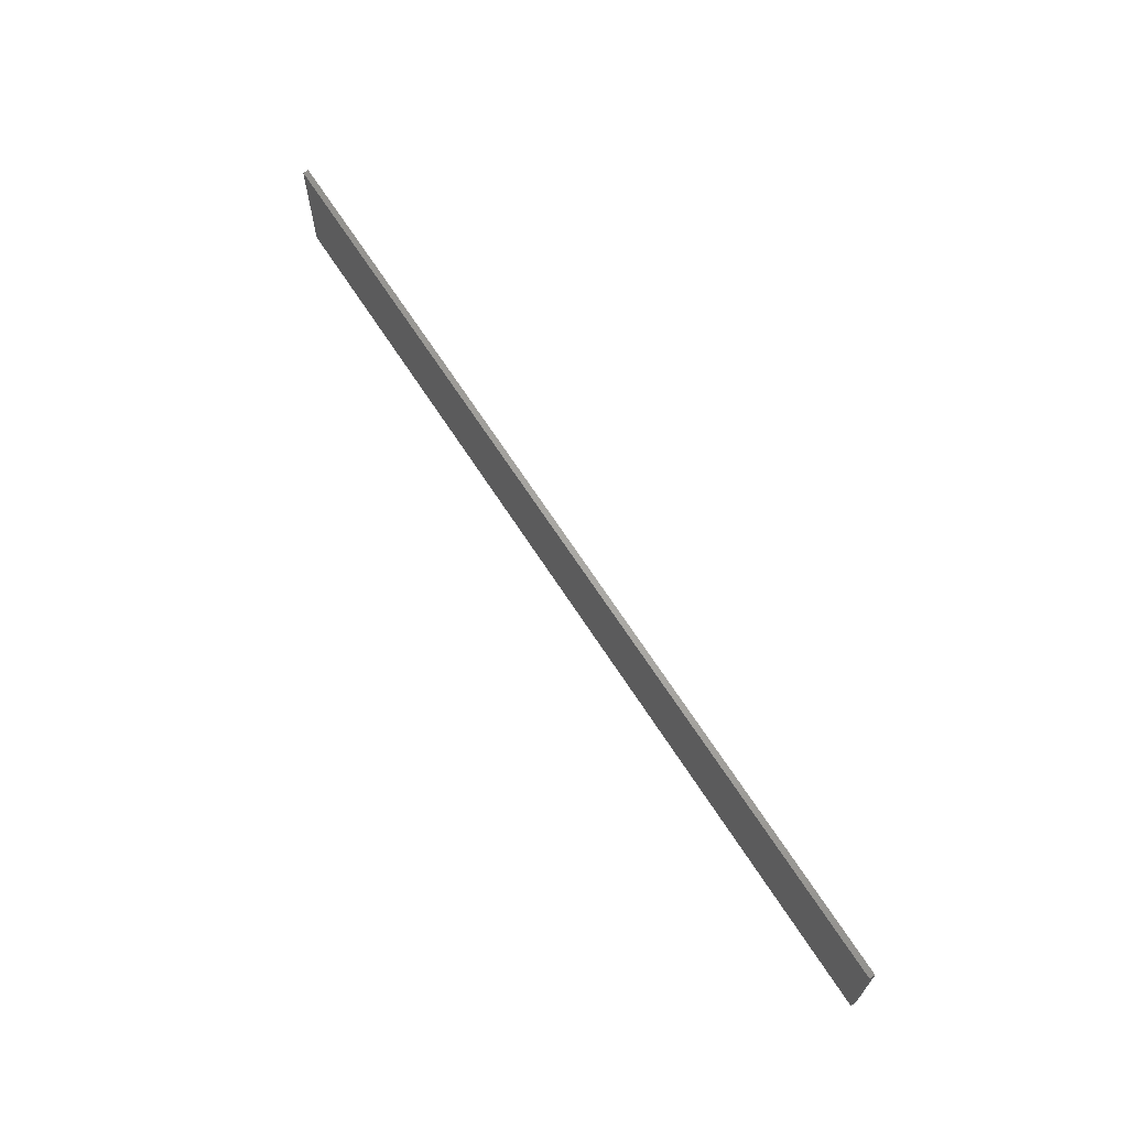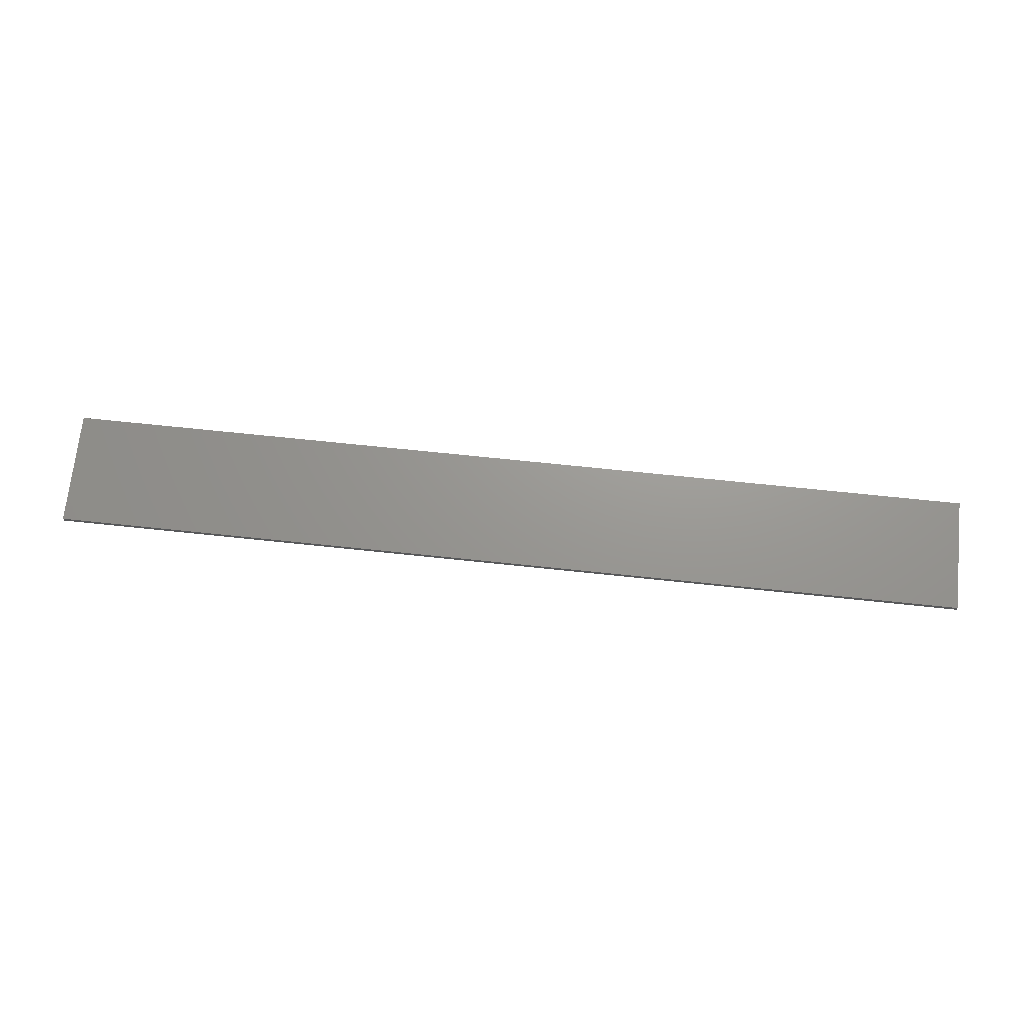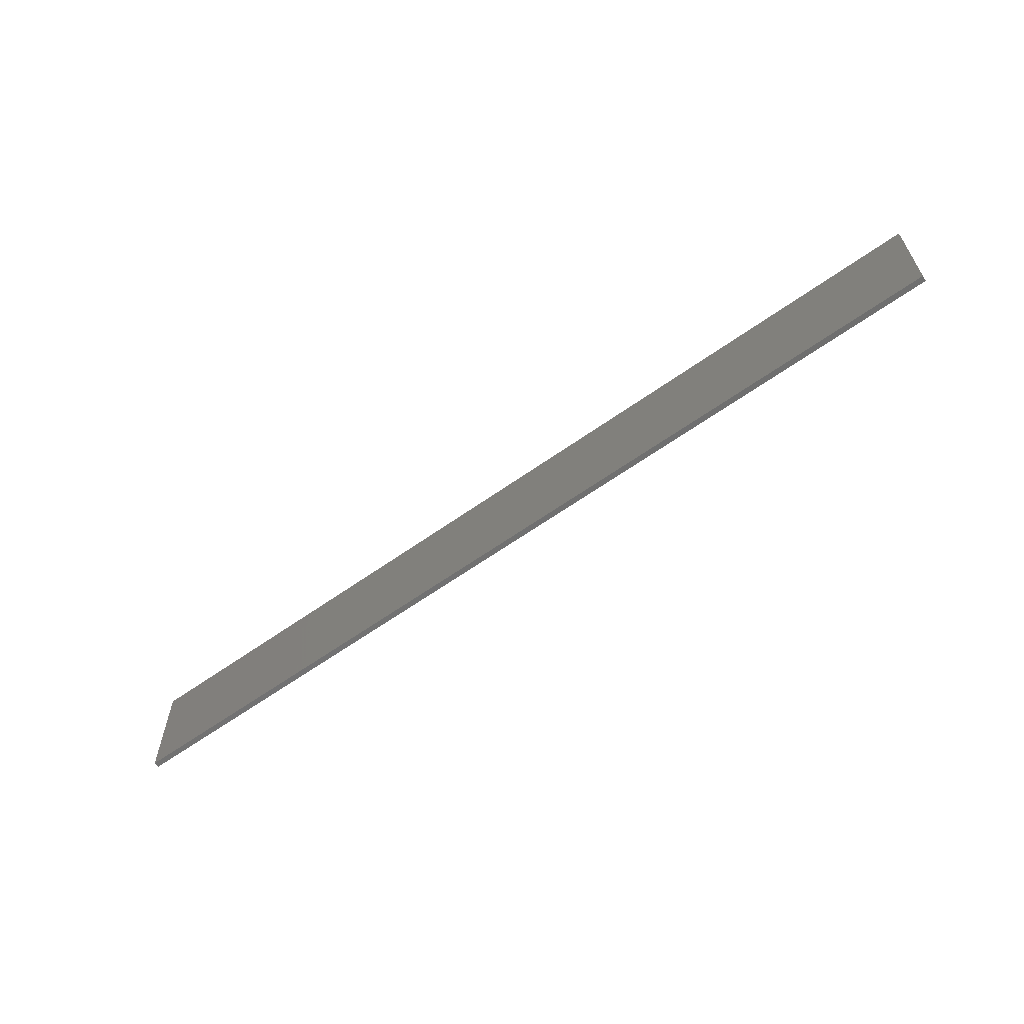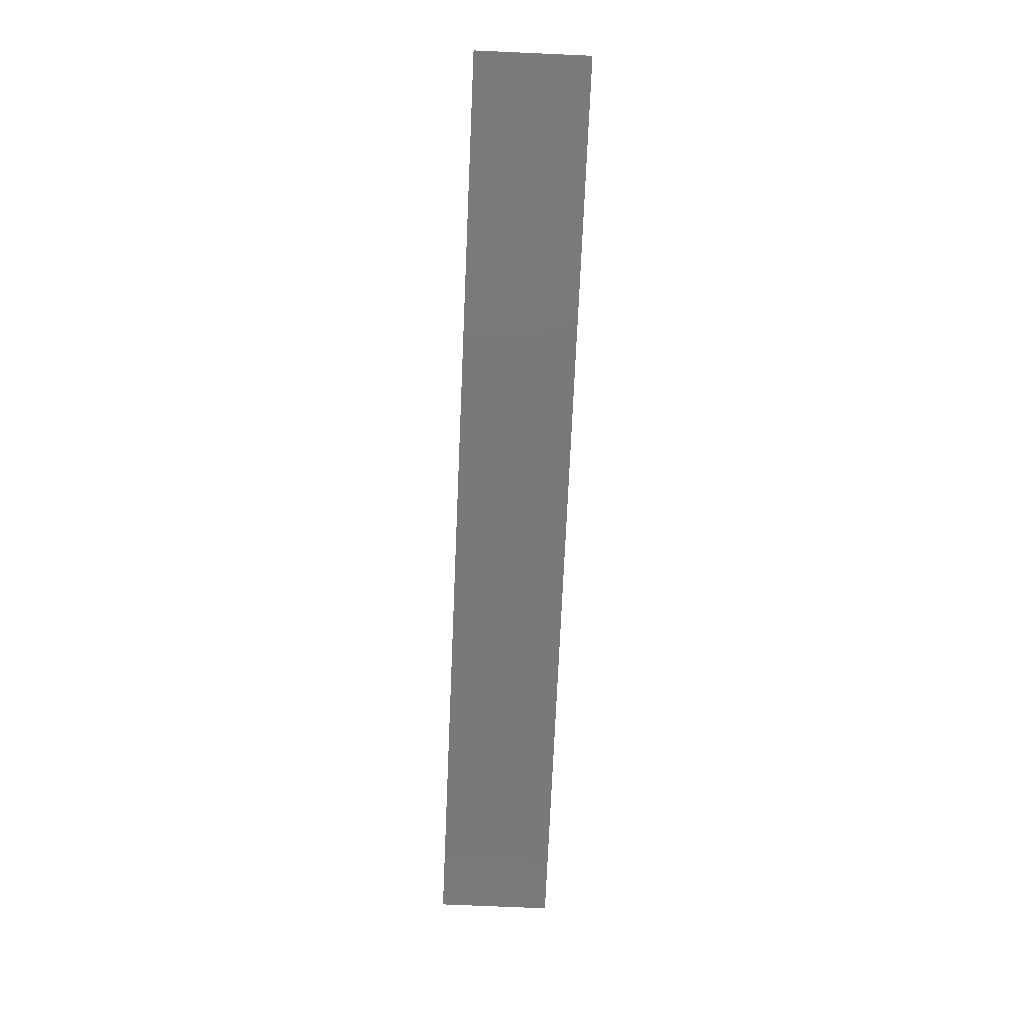
<metadata>
{"format":"stl","ext":"stl","renderer":"f3d","projection":"perspective","resolution":1024,"background":"white","views":[{"elev":66.6,"azim":-122.7,"up":"+Z"},{"elev":70.1,"azim":6.0,"up":"+Y"},{"elev":-61.6,"azim":36.0,"up":"+Z"},{"elev":-72.5,"azim":87.5,"up":"+Y"}]}
</metadata>
<code>
# stl→obj: 8 verts, 12 faces
v -0.6395 -0.03906 -0.1325
v -0.6395 -0.03125 -0.1325
v 0.6395 -0.03906 -0.1325
v 0.6395 -0.03125 -0.1325
v 0.6395 -0.03906 0.02541
v 0.6395 -0.03125 0.02541
v -0.6395 -0.03906 0.02541
v -0.6395 -0.03125 0.02541
f 1 2 3
f 3 2 4
f 3 4 5
f 5 4 6
f 5 6 7
f 7 6 8
f 7 8 1
f 1 8 2
f 8 6 2
f 2 6 4
f 1 3 7
f 7 3 5

</code>
